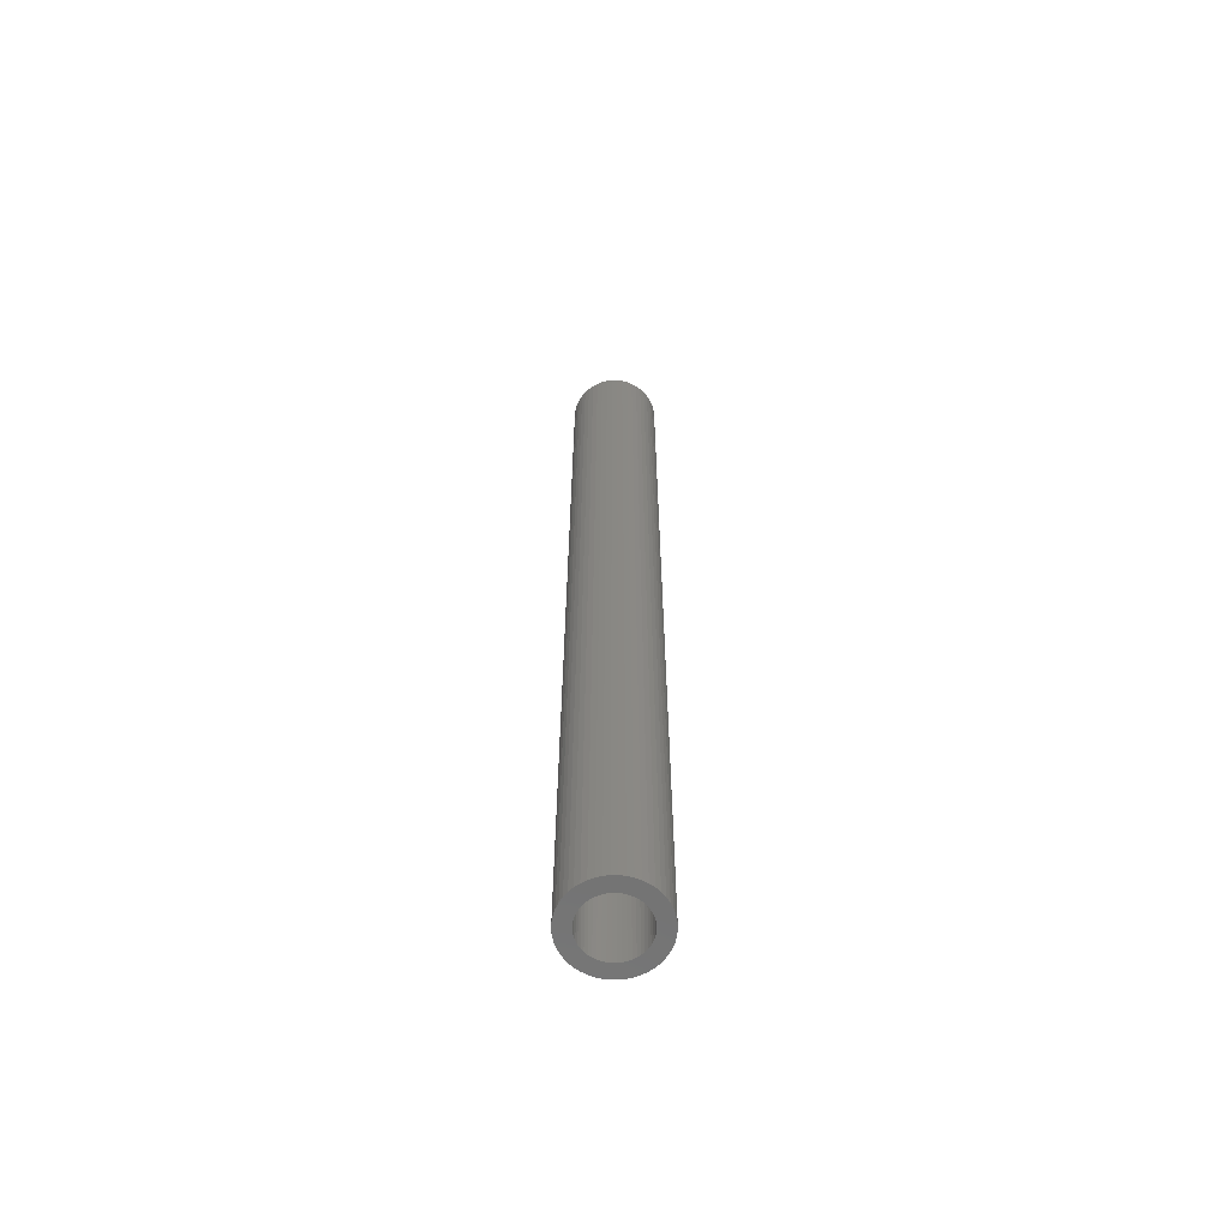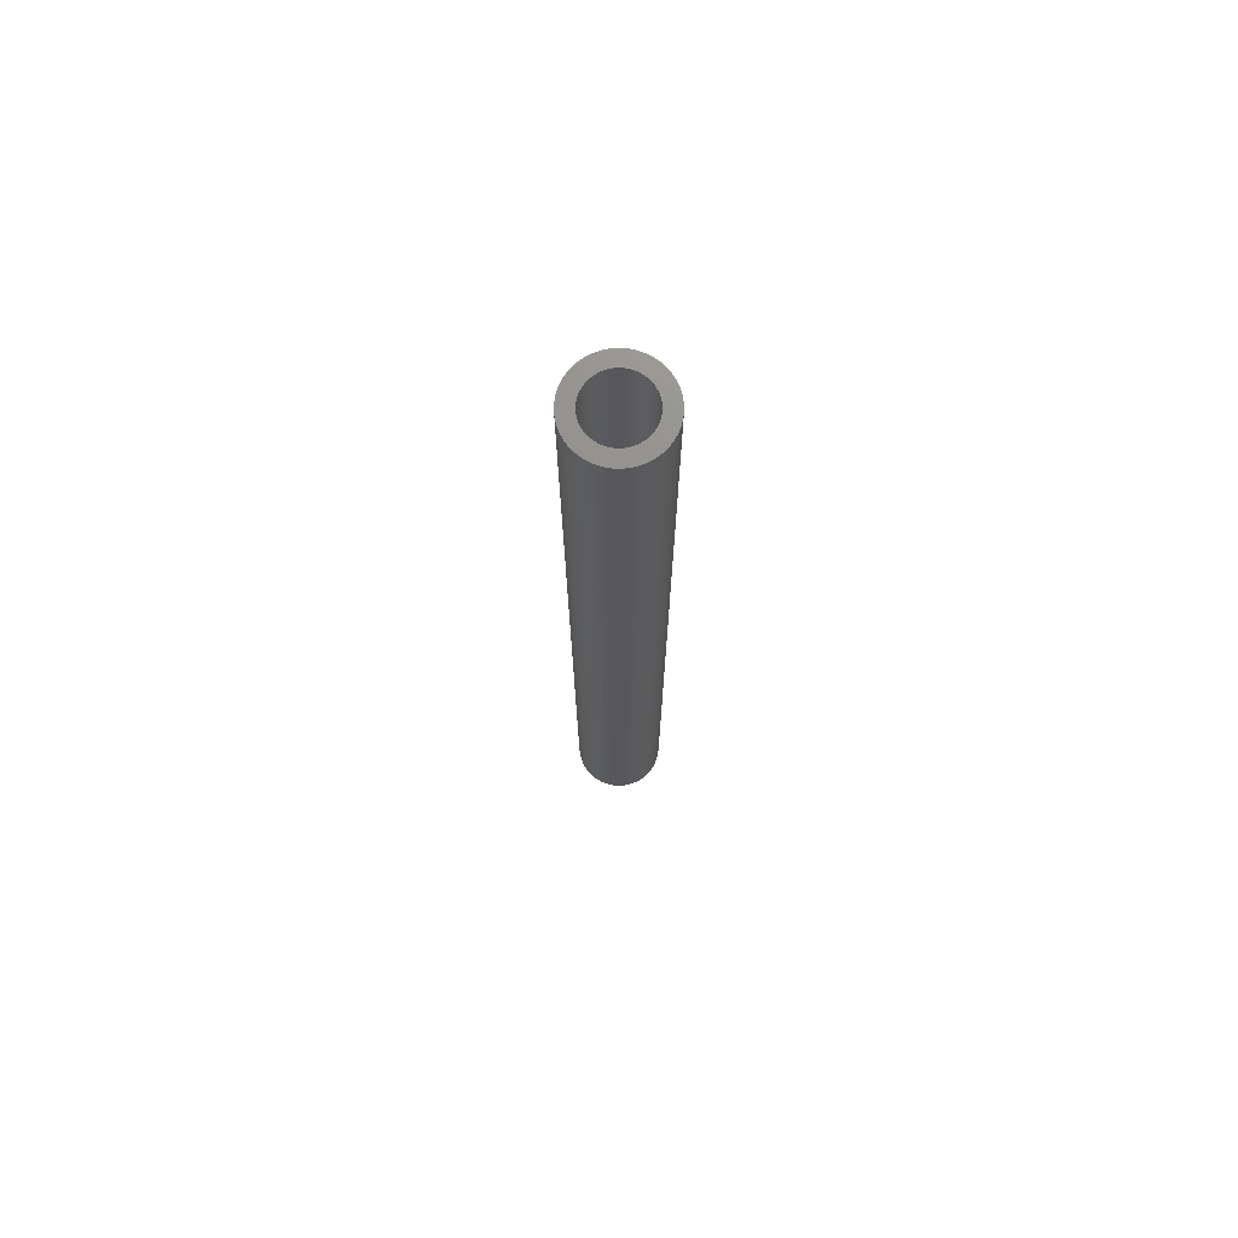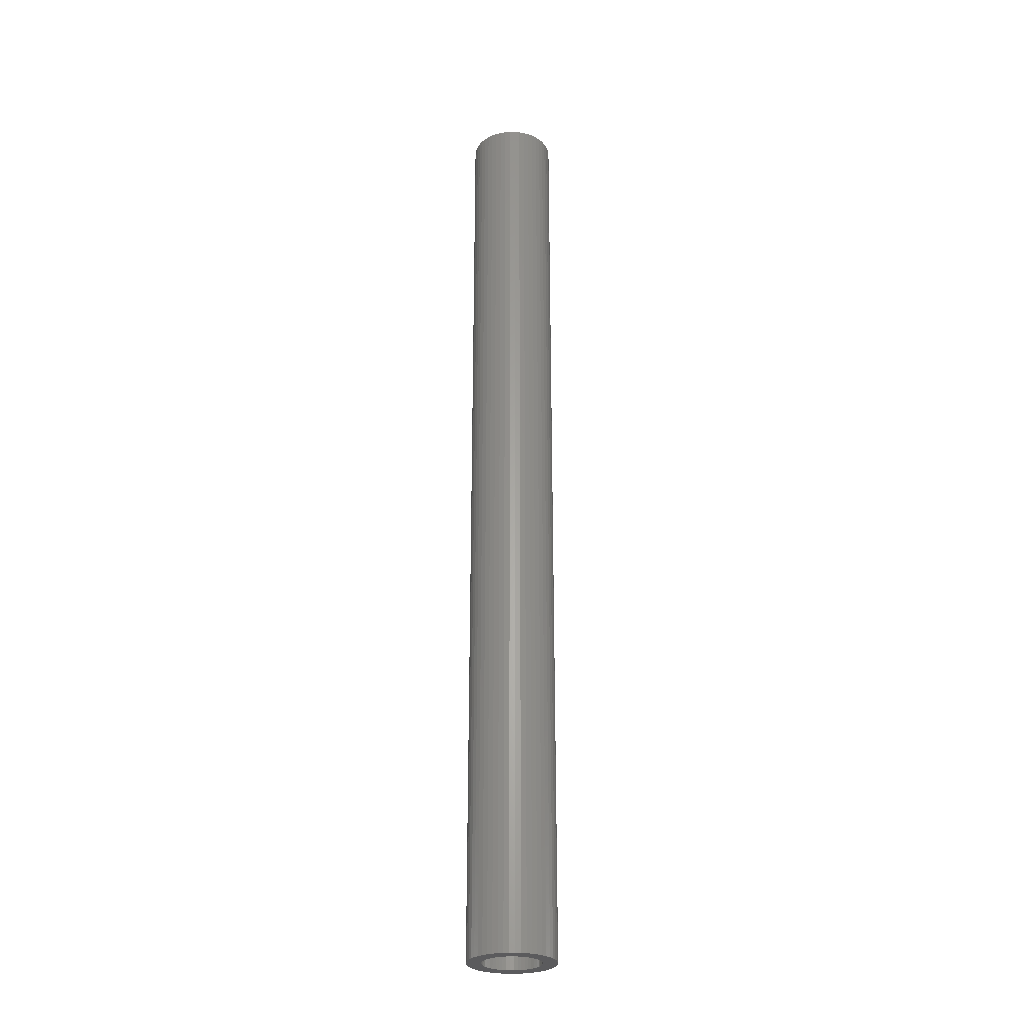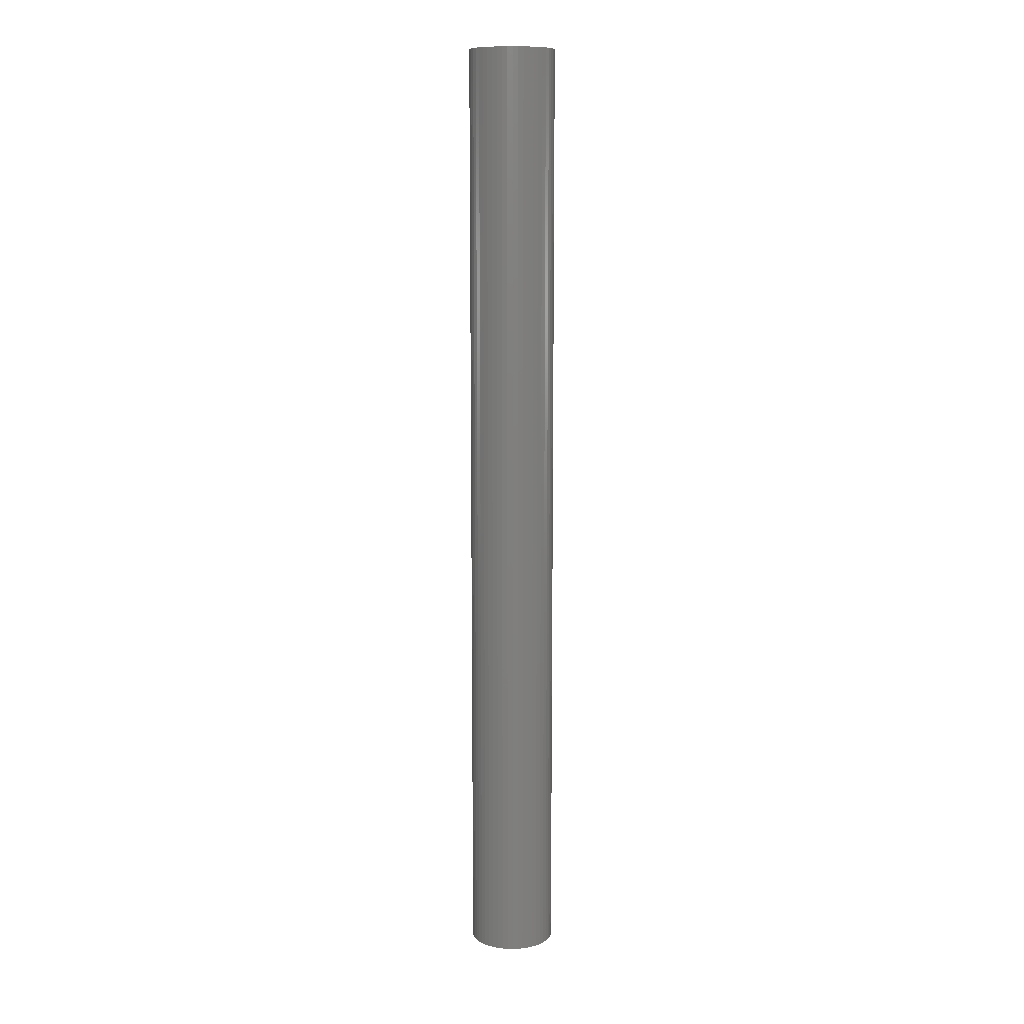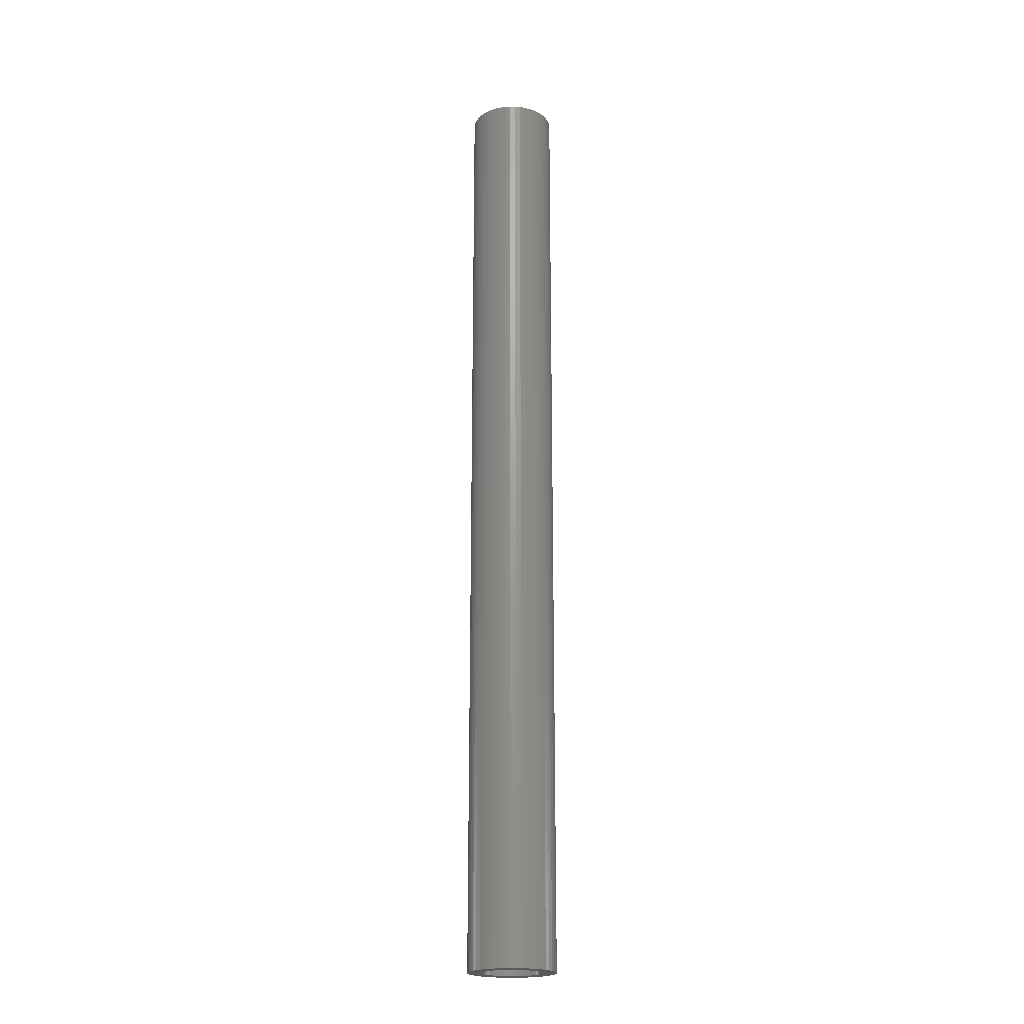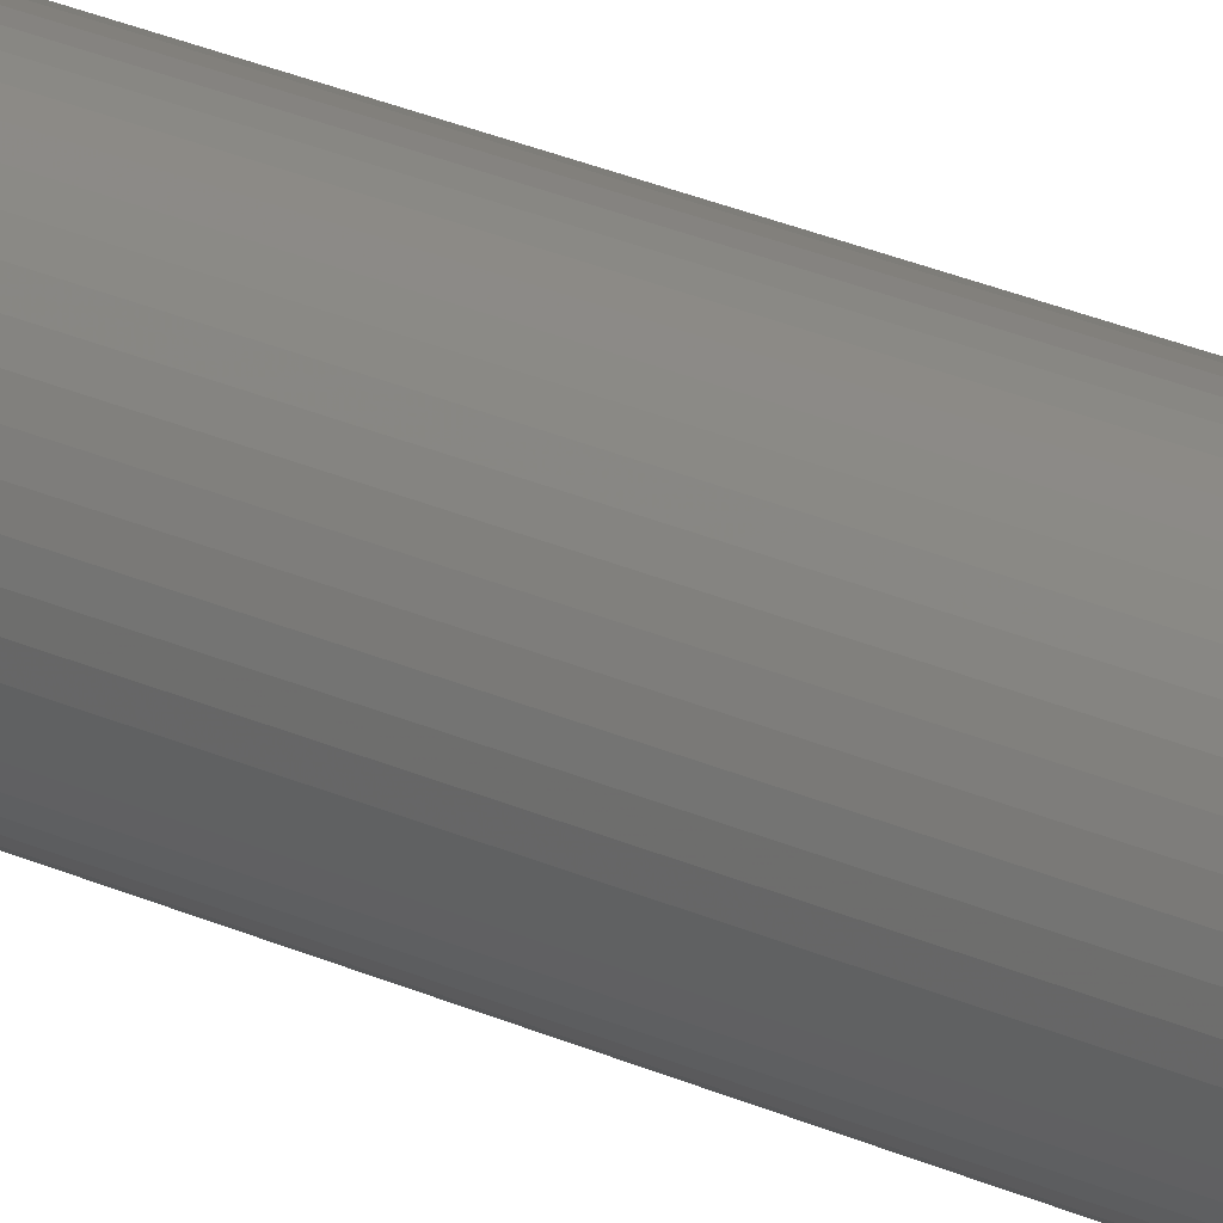
<metadata>
{"format":"stl","ext":"stl","renderer":"f3d","projection":"perspective","resolution":1024,"background":"white","views":[{"elev":-63.3,"azim":-72.1,"up":"+Z"},{"elev":72.9,"azim":10.1,"up":"+Z"},{"elev":-27.3,"azim":-165.9,"up":"+Z"},{"elev":10.8,"azim":117.9,"up":"+Z"},{"elev":-20.8,"azim":157.1,"up":"+Z"},{"elev":24.4,"azim":127.8,"up":"+Y"}]}
</metadata>
<code>
# stl→obj: 200 verts, 400 faces
v 4.5 0 49.5
v 4.465 0.564 -49.5
v 4.465 0.564 49.5
v 4.5 0 -49.5
v -4.5 0 -49.5
v -4.465 0.564 49.5
v -4.465 0.564 -49.5
v -4.5 0 49.5
v 0.2826 4.491 -49.5
v -0.2826 4.491 49.5
v 0.2826 4.491 49.5
v -0.2826 4.491 -49.5
v -0.2826 -4.491 -49.5
v 0.2826 -4.491 49.5
v -0.2826 -4.491 49.5
v 0.2826 -4.491 -49.5
v 3.28 3.08 -49.5
v 2.868 3.467 49.5
v 3.28 3.08 49.5
v 2.868 3.467 -49.5
v -2.868 3.467 -49.5
v -3.28 3.08 49.5
v -2.868 3.467 49.5
v -3.28 3.08 -49.5
v -1.391 4.28 -49.5
v -1.916 4.072 49.5
v -1.391 4.28 49.5
v -1.916 4.072 -49.5
v 4.184 -1.657 49.5
v 4.359 -1.119 -49.5
v 4.359 -1.119 49.5
v 4.184 -1.657 -49.5
v 4.184 1.657 49.5
v 3.943 2.168 -49.5
v 3.943 2.168 49.5
v 4.184 1.657 -49.5
v 4.359 1.119 -49.5
v 4.359 1.119 49.5
v 1.916 4.072 -49.5
v 1.391 4.28 49.5
v 1.916 4.072 49.5
v 1.391 4.28 -49.5
v 0.8432 4.42 49.5
v 0.8432 4.42 -49.5
v 2.411 3.799 49.5
v 2.411 3.799 -49.5
v -4.184 1.657 -49.5
v -3.943 2.168 49.5
v -3.943 2.168 -49.5
v -4.184 1.657 49.5
v -4.359 1.119 -49.5
v -4.359 1.119 49.5
v -2.411 3.799 49.5
v -2.411 3.799 -49.5
v -0.8432 4.42 -49.5
v -0.8432 4.42 49.5
v 1.391 -4.28 -49.5
v 1.916 -4.072 49.5
v 1.391 -4.28 49.5
v 1.916 -4.072 -49.5
v 3.641 2.645 49.5
v 3.641 2.645 -49.5
v -3.641 2.645 49.5
v -3.641 2.645 -49.5
v 3 0 49.5
v 2.976 0.376 49.5
v 4.465 -0.564 49.5
v 2.906 0.7461 49.5
v 2.976 -0.376 49.5
v 2.789 1.104 49.5
v 2.629 1.445 49.5
v 2.906 -0.7461 49.5
v 2.427 1.763 49.5
v 2.789 -1.104 49.5
v 2.187 2.054 49.5
v 1.912 2.312 49.5
v 1.607 2.533 49.5
v 1.277 2.714 49.5
v 0.9271 2.853 49.5
v 0.5621 2.947 49.5
v 0.1884 2.994 49.5
v -0.1884 2.994 49.5
v -0.5621 2.947 49.5
v -0.9271 2.853 49.5
v -1.277 2.714 49.5
v -1.607 2.533 49.5
v -1.912 2.312 49.5
v -2.187 2.054 49.5
v -2.427 1.763 49.5
v -2.629 1.445 49.5
v -2.789 1.104 49.5
v 3.943 -2.168 49.5
v 2.629 -1.445 49.5
v 3.641 -2.645 49.5
v 2.427 -1.763 49.5
v 3.28 -3.08 49.5
v 2.187 -2.054 49.5
v 2.868 -3.467 49.5
v 1.912 -2.312 49.5
v 2.411 -3.799 49.5
v 1.607 -2.533 49.5
v 1.277 -2.714 49.5
v 0.9271 -2.853 49.5
v 0.8432 -4.42 49.5
v 0.5621 -2.947 49.5
v 0.1884 -2.994 49.5
v -0.1884 -2.994 49.5
v -0.5621 -2.947 49.5
v -0.8432 -4.42 49.5
v -0.9271 -2.853 49.5
v -1.391 -4.28 49.5
v -1.277 -2.714 49.5
v -1.916 -4.072 49.5
v -1.607 -2.533 49.5
v -2.411 -3.799 49.5
v -1.912 -2.312 49.5
v -2.868 -3.467 49.5
v -2.187 -2.054 49.5
v -3.28 -3.08 49.5
v -2.427 -1.763 49.5
v -3.641 -2.645 49.5
v -2.629 -1.445 49.5
v -3.943 -2.168 49.5
v -2.789 -1.104 49.5
v -4.184 -1.657 49.5
v -2.906 -0.7461 49.5
v -4.359 -1.119 49.5
v -2.976 -0.376 49.5
v -4.465 -0.564 49.5
v -3 0 49.5
v -2.906 0.7461 49.5
v -2.976 0.376 49.5
v 4.465 -0.564 -49.5
v 3.943 -2.168 -49.5
v 3.641 -2.645 -49.5
v -3.28 -3.08 -49.5
v -2.868 -3.467 -49.5
v -3.943 -2.168 -49.5
v -4.184 -1.657 -49.5
v -3.641 -2.645 -49.5
v 3 0 -49.5
v 2.976 -0.376 -49.5
v 2.906 -0.7461 -49.5
v 2.976 0.376 -49.5
v 2.789 -1.104 -49.5
v 2.629 -1.445 -49.5
v 2.906 0.7461 -49.5
v 2.427 -1.763 -49.5
v 3.28 -3.08 -49.5
v 2.789 1.104 -49.5
v 2.187 -2.054 -49.5
v 2.868 -3.467 -49.5
v 1.912 -2.312 -49.5
v 2.411 -3.799 -49.5
v 1.607 -2.533 -49.5
v 1.277 -2.714 -49.5
v 0.9271 -2.853 -49.5
v 0.8432 -4.42 -49.5
v 0.5621 -2.947 -49.5
v 0.1884 -2.994 -49.5
v -0.1884 -2.994 -49.5
v -0.5621 -2.947 -49.5
v -0.8432 -4.42 -49.5
v -0.9271 -2.853 -49.5
v -1.391 -4.28 -49.5
v -1.277 -2.714 -49.5
v -1.916 -4.072 -49.5
v -1.607 -2.533 -49.5
v -2.411 -3.799 -49.5
v -1.912 -2.312 -49.5
v -2.187 -2.054 -49.5
v -2.427 -1.763 -49.5
v -2.629 -1.445 -49.5
v -2.789 -1.104 -49.5
v 2.629 1.445 -49.5
v 2.427 1.763 -49.5
v 2.187 2.054 -49.5
v 1.912 2.312 -49.5
v 1.607 2.533 -49.5
v 1.277 2.714 -49.5
v 0.9271 2.853 -49.5
v 0.5621 2.947 -49.5
v 0.1884 2.994 -49.5
v -0.1884 2.994 -49.5
v -0.5621 2.947 -49.5
v -0.9271 2.853 -49.5
v -1.277 2.714 -49.5
v -1.607 2.533 -49.5
v -1.912 2.312 -49.5
v -2.187 2.054 -49.5
v -2.427 1.763 -49.5
v -2.629 1.445 -49.5
v -2.789 1.104 -49.5
v -2.906 0.7461 -49.5
v -2.976 0.376 -49.5
v -3 0 -49.5
v -2.906 -0.7461 -49.5
v -4.359 -1.119 -49.5
v -2.976 -0.376 -49.5
v -4.465 -0.564 -49.5
f 1 2 3
f 2 1 4
f 5 6 7
f 6 5 8
f 9 10 11
f 10 9 12
f 13 14 15
f 14 13 16
f 17 18 19
f 18 17 20
f 21 22 23
f 22 21 24
f 25 26 27
f 26 25 28
f 29 30 31
f 30 29 32
f 33 34 35
f 34 33 36
f 3 37 38
f 37 3 2
f 39 40 41
f 40 39 42
f 42 43 40
f 43 42 44
f 20 45 18
f 45 20 46
f 47 48 49
f 48 47 50
f 51 50 47
f 50 51 52
f 28 53 26
f 53 28 54
f 55 27 56
f 27 55 25
f 57 58 59
f 58 57 60
f 38 36 33
f 36 38 37
f 61 17 19
f 17 61 62
f 35 62 61
f 62 35 34
f 44 11 43
f 11 44 9
f 46 41 45
f 41 46 39
f 49 63 64
f 63 49 48
f 64 22 24
f 22 64 63
f 7 52 51
f 52 7 6
f 65 1 3
f 66 3 38
f 1 65 67
f 68 38 33
f 69 67 65
f 70 33 35
f 67 69 31
f 71 35 61
f 72 31 69
f 73 61 19
f 31 72 29
f 74 29 72
f 3 66 65
f 38 68 66
f 75 19 18
f 33 70 68
f 35 71 70
f 61 73 71
f 76 18 45
f 19 75 73
f 77 45 41
f 18 76 75
f 45 77 76
f 78 41 40
f 41 78 77
f 40 79 78
f 43 79 40
f 43 80 79
f 11 80 43
f 11 81 80
f 11 82 81
f 10 82 11
f 10 83 82
f 56 83 10
f 56 84 83
f 27 84 56
f 84 27 85
f 26 85 27
f 85 26 86
f 53 86 26
f 86 53 87
f 23 87 53
f 87 23 88
f 22 88 23
f 88 22 89
f 63 89 22
f 89 63 90
f 48 90 63
f 90 48 91
f 50 91 48
f 29 74 92
f 93 92 74
f 92 93 94
f 95 94 93
f 94 95 96
f 97 96 95
f 96 97 98
f 99 98 97
f 98 99 100
f 101 100 99
f 100 101 58
f 102 58 101
f 58 102 59
f 103 59 102
f 103 104 59
f 105 104 103
f 105 14 104
f 106 14 105
f 107 14 106
f 107 15 14
f 108 15 107
f 108 109 15
f 110 109 108
f 111 110 112
f 110 111 109
f 113 112 114
f 115 114 116
f 112 113 111
f 117 116 118
f 114 115 113
f 119 118 120
f 121 120 122
f 123 122 124
f 116 117 115
f 125 124 126
f 127 126 128
f 129 128 130
f 91 50 131
f 118 119 117
f 52 131 50
f 120 121 119
f 131 52 132
f 122 123 121
f 6 132 52
f 124 125 123
f 132 6 130
f 126 127 125
f 8 130 6
f 128 129 127
f 130 8 129
f 54 23 53
f 23 54 21
f 12 56 10
f 56 12 55
f 67 4 1
f 4 67 133
f 94 134 92
f 134 94 135
f 31 133 67
f 133 31 30
f 136 117 119
f 117 136 137
f 138 125 139
f 125 138 123
f 140 123 138
f 123 140 121
f 141 4 133
f 142 133 30
f 4 141 2
f 143 30 32
f 144 2 141
f 145 32 134
f 2 144 37
f 146 134 135
f 147 37 144
f 148 135 149
f 37 147 36
f 150 36 147
f 133 142 141
f 30 143 142
f 151 149 152
f 32 145 143
f 134 146 145
f 135 148 146
f 153 152 154
f 149 151 148
f 155 154 60
f 152 153 151
f 154 155 153
f 156 60 57
f 60 156 155
f 57 157 156
f 158 157 57
f 158 159 157
f 16 159 158
f 16 160 159
f 16 161 160
f 13 161 16
f 13 162 161
f 163 162 13
f 163 164 162
f 165 164 163
f 164 165 166
f 167 166 165
f 166 167 168
f 169 168 167
f 168 169 170
f 137 170 169
f 170 137 171
f 136 171 137
f 171 136 172
f 140 172 136
f 172 140 173
f 138 173 140
f 173 138 174
f 139 174 138
f 36 150 34
f 175 34 150
f 34 175 62
f 176 62 175
f 62 176 17
f 177 17 176
f 17 177 20
f 178 20 177
f 20 178 46
f 179 46 178
f 46 179 39
f 180 39 179
f 39 180 42
f 181 42 180
f 181 44 42
f 182 44 181
f 182 9 44
f 183 9 182
f 184 9 183
f 184 12 9
f 185 12 184
f 185 55 12
f 186 55 185
f 25 186 187
f 186 25 55
f 28 187 188
f 54 188 189
f 187 28 25
f 21 189 190
f 188 54 28
f 24 190 191
f 64 191 192
f 49 192 193
f 189 21 54
f 47 193 194
f 51 194 195
f 7 195 196
f 174 139 197
f 190 24 21
f 198 197 139
f 191 64 24
f 197 198 199
f 192 49 64
f 200 199 198
f 193 47 49
f 199 200 196
f 194 51 47
f 5 196 200
f 195 7 51
f 196 5 7
f 16 104 14
f 104 16 158
f 154 98 100
f 98 154 152
f 92 32 29
f 32 92 134
f 165 109 111
f 109 165 163
f 136 121 140
f 121 136 119
f 139 127 198
f 127 139 125
f 96 135 94
f 135 96 149
f 60 100 58
f 100 60 154
f 163 15 109
f 15 163 13
f 167 111 113
f 111 167 165
f 198 129 200
f 129 198 127
f 200 8 5
f 8 200 129
f 152 96 98
f 96 152 149
f 158 59 104
f 59 158 57
f 169 113 115
f 113 169 167
f 137 115 117
f 115 137 169
f 141 66 144
f 66 141 65
f 130 195 132
f 195 130 196
f 184 81 82
f 81 184 183
f 160 107 106
f 107 160 161
f 178 75 76
f 75 178 177
f 190 87 88
f 87 190 189
f 187 84 85
f 84 187 186
f 148 93 146
f 93 148 95
f 150 71 175
f 71 150 70
f 144 68 147
f 68 144 66
f 181 78 79
f 78 181 180
f 182 79 80
f 79 182 181
f 179 76 77
f 76 179 178
f 91 192 90
f 192 91 193
f 131 193 91
f 193 131 194
f 186 83 84
f 83 186 185
f 118 172 120
f 172 118 171
f 159 106 105
f 106 159 160
f 156 103 102
f 103 156 157
f 147 70 150
f 70 147 68
f 176 75 177
f 75 176 73
f 175 73 176
f 73 175 71
f 183 80 81
f 80 183 182
f 180 77 78
f 77 180 179
f 90 191 89
f 191 90 192
f 89 190 88
f 190 89 191
f 132 194 131
f 194 132 195
f 188 85 86
f 85 188 187
f 189 86 87
f 86 189 188
f 185 82 83
f 82 185 184
f 142 65 141
f 65 142 69
f 151 99 97
f 99 151 153
f 143 69 142
f 69 143 72
f 146 74 145
f 74 146 93
f 151 95 148
f 95 151 97
f 168 116 114
f 116 168 170
f 170 118 116
f 118 170 171
f 120 173 122
f 173 120 172
f 124 197 126
f 197 124 174
f 128 196 130
f 196 128 199
f 157 105 103
f 105 157 159
f 153 101 99
f 101 153 155
f 155 102 101
f 102 155 156
f 145 72 143
f 72 145 74
f 161 108 107
f 108 161 162
f 162 110 108
f 110 162 164
f 122 174 124
f 174 122 173
f 126 199 128
f 199 126 197
f 164 112 110
f 112 164 166
f 166 114 112
f 114 166 168

</code>
